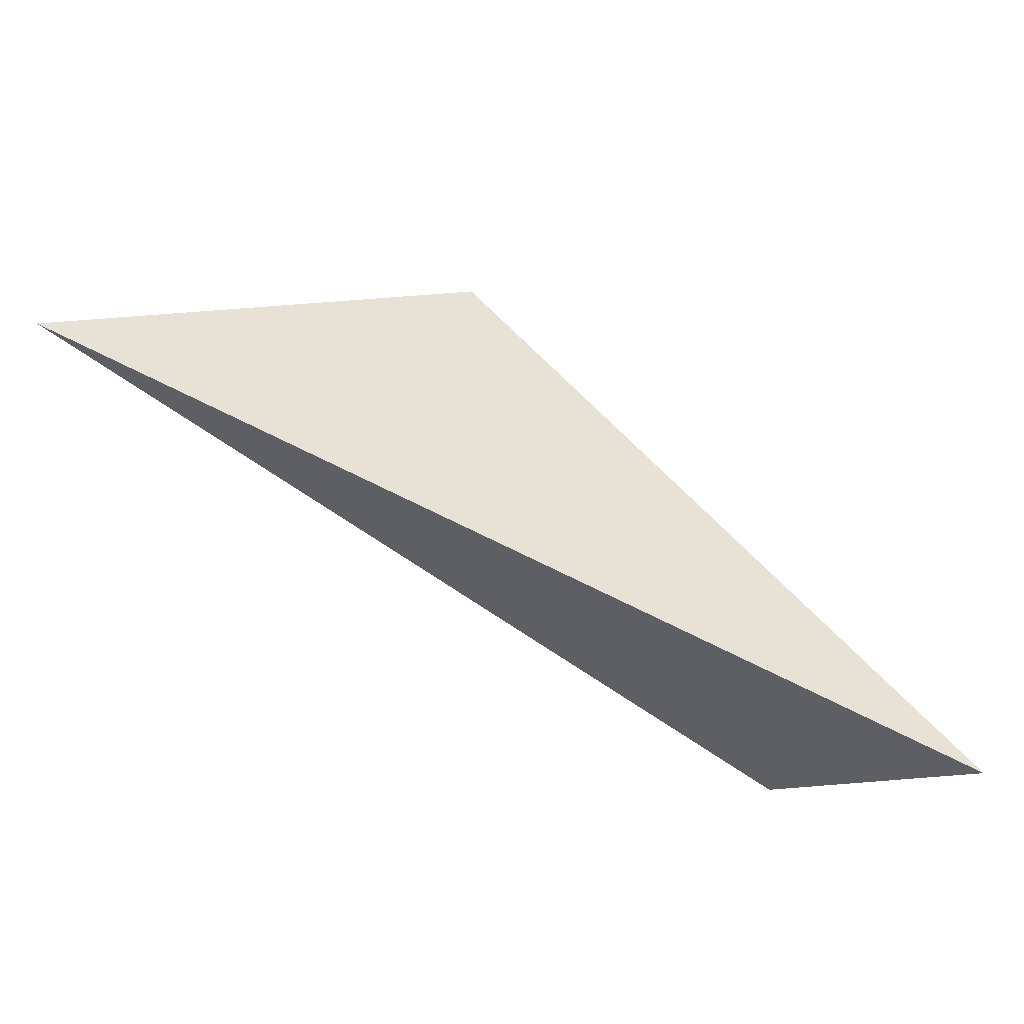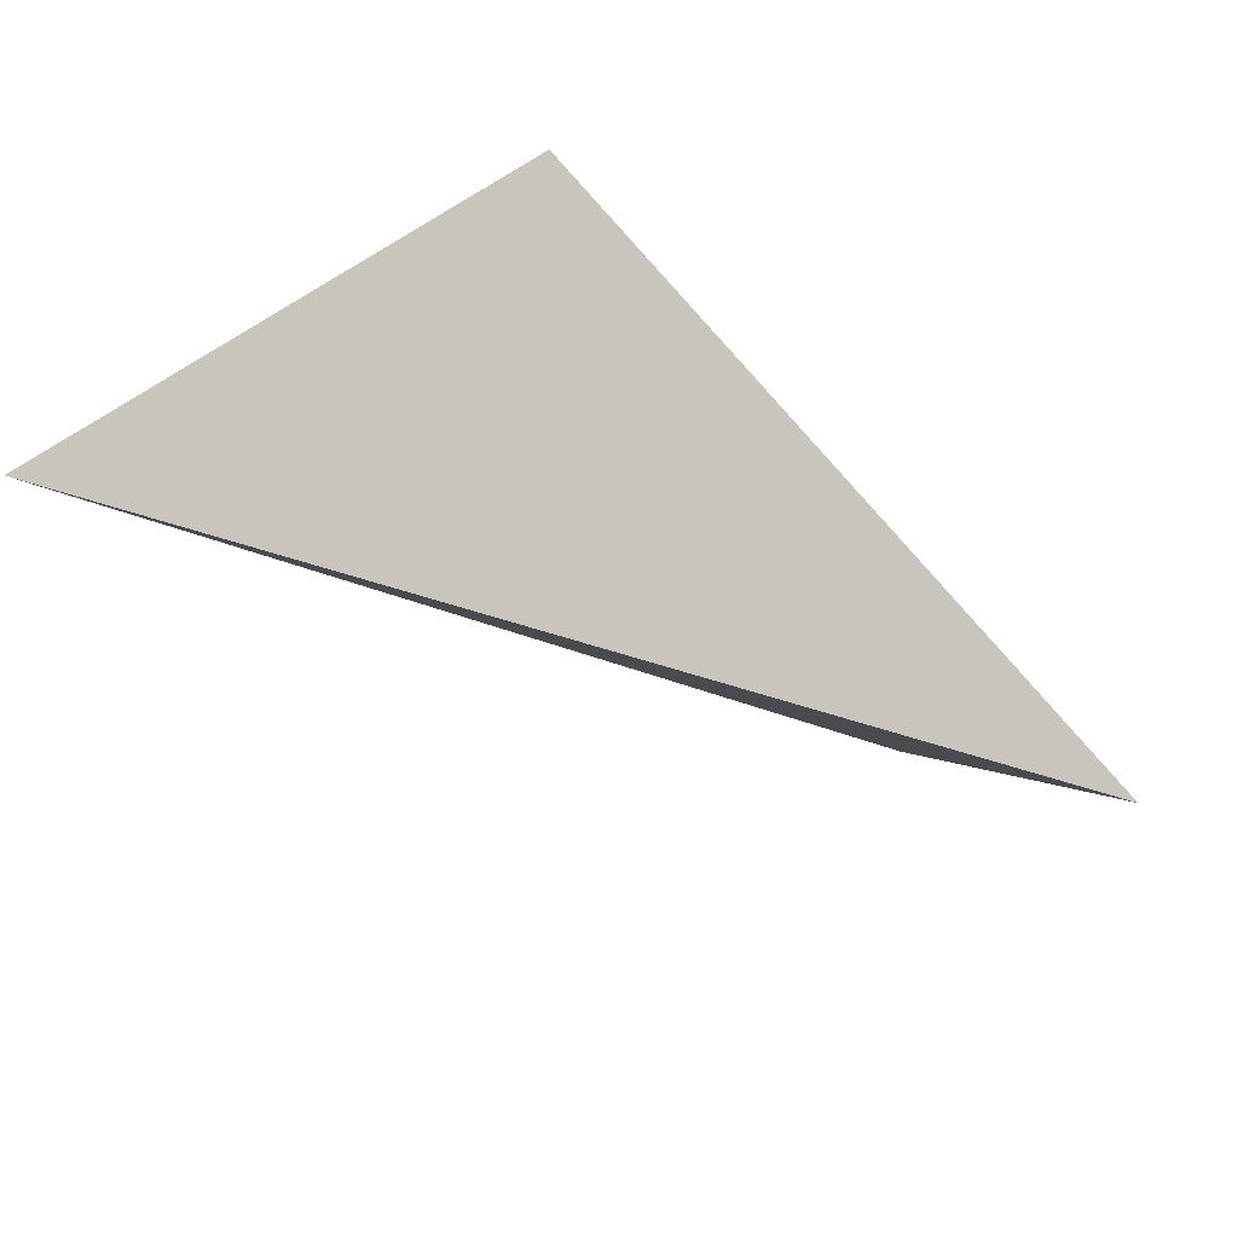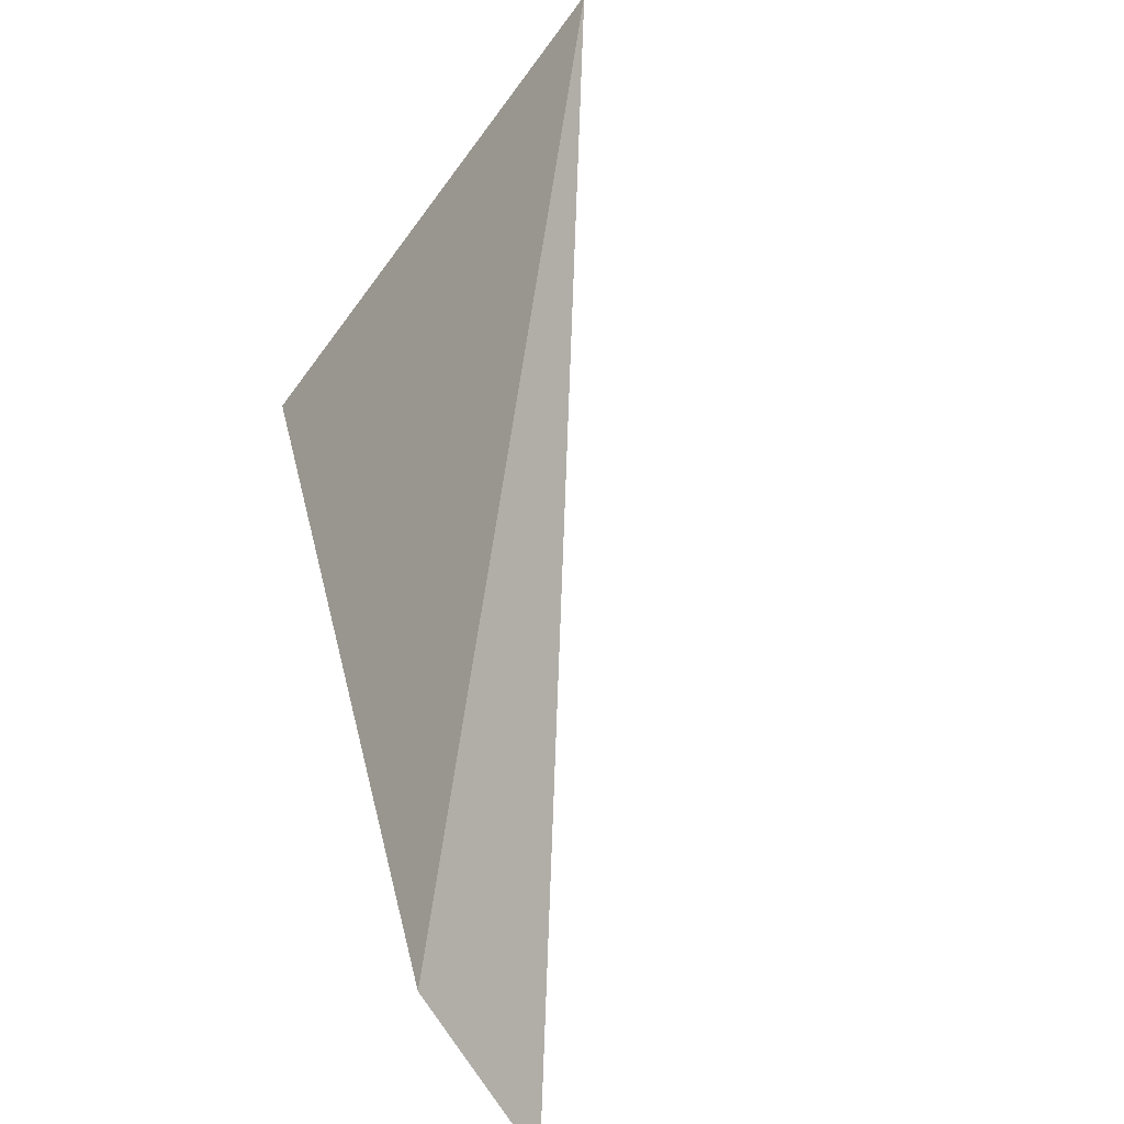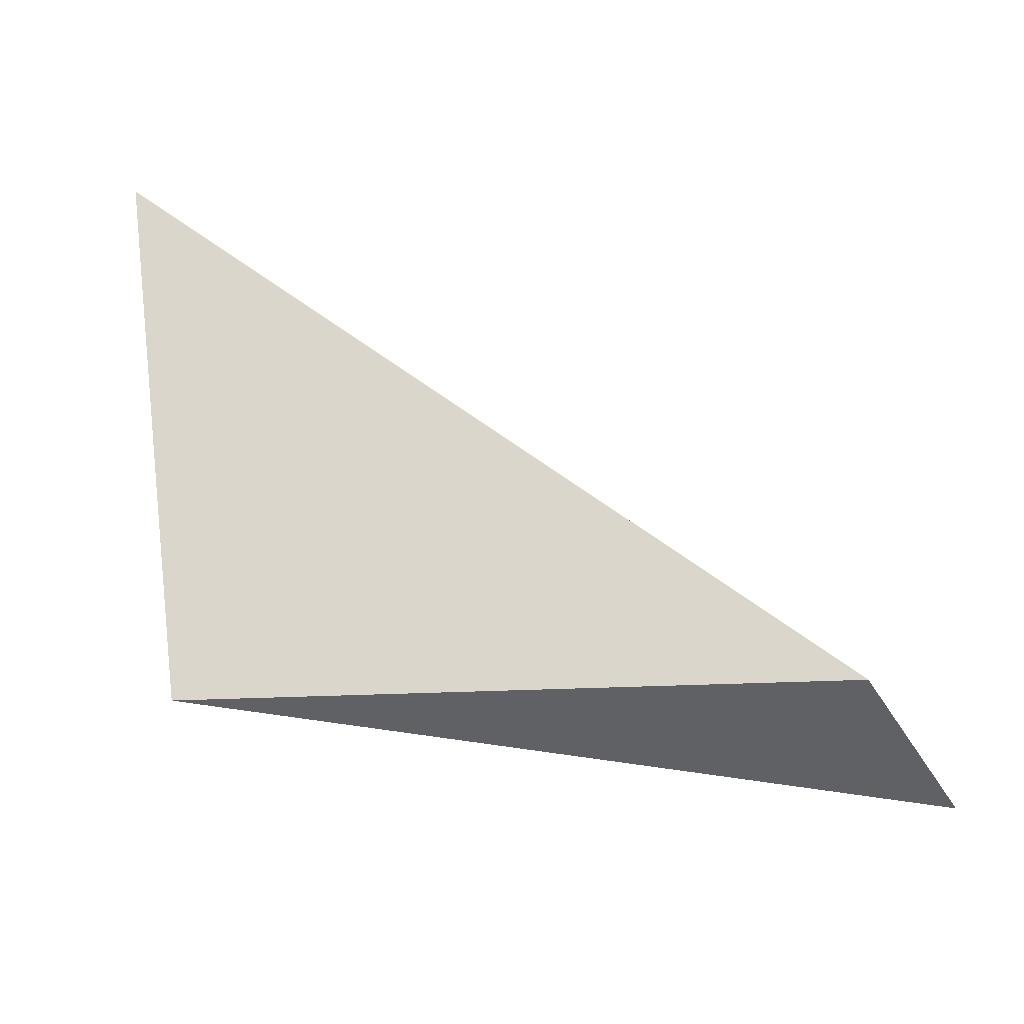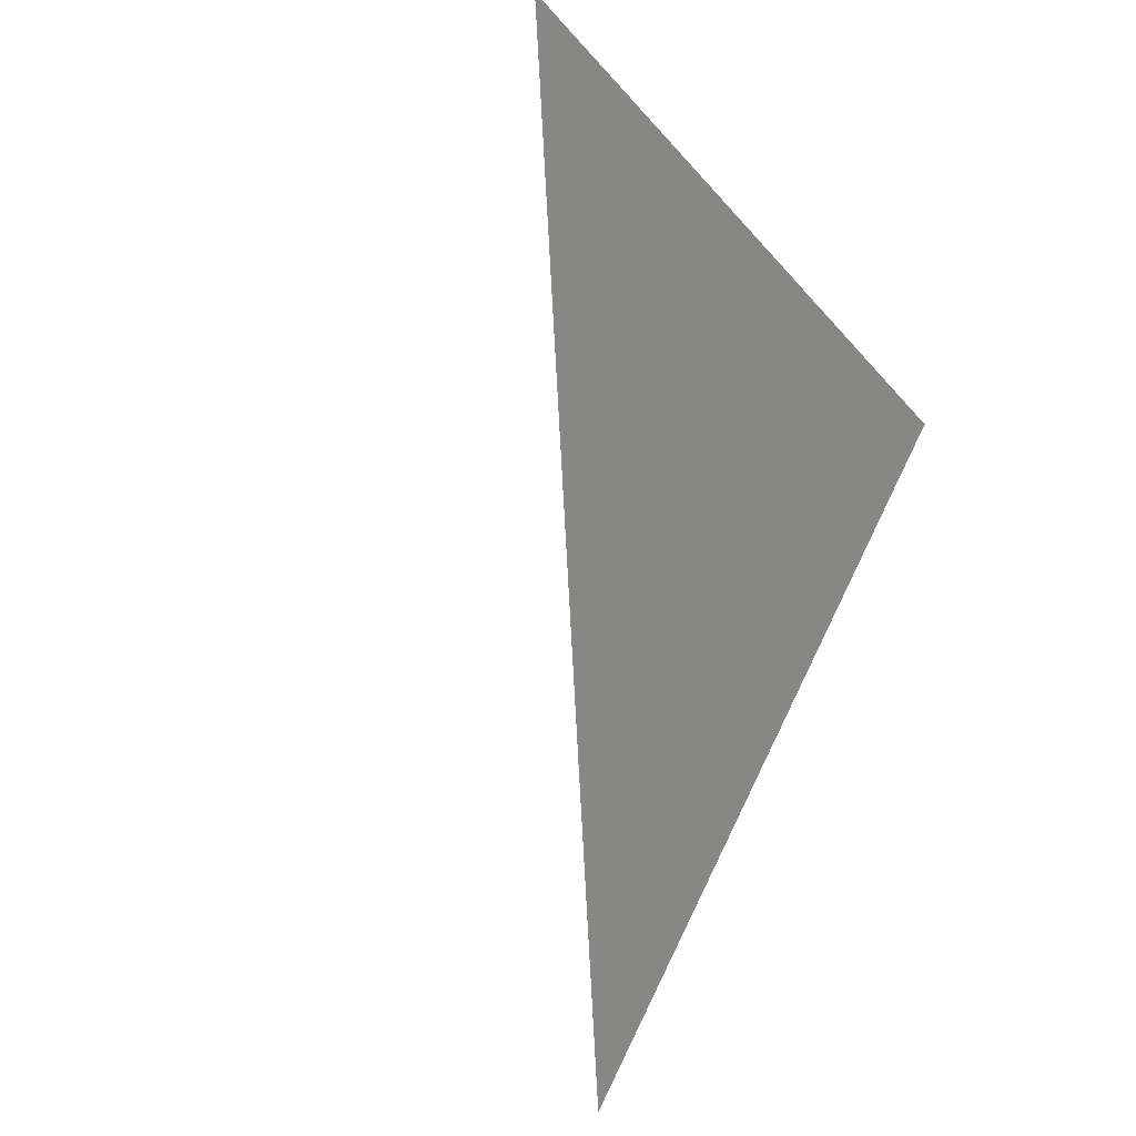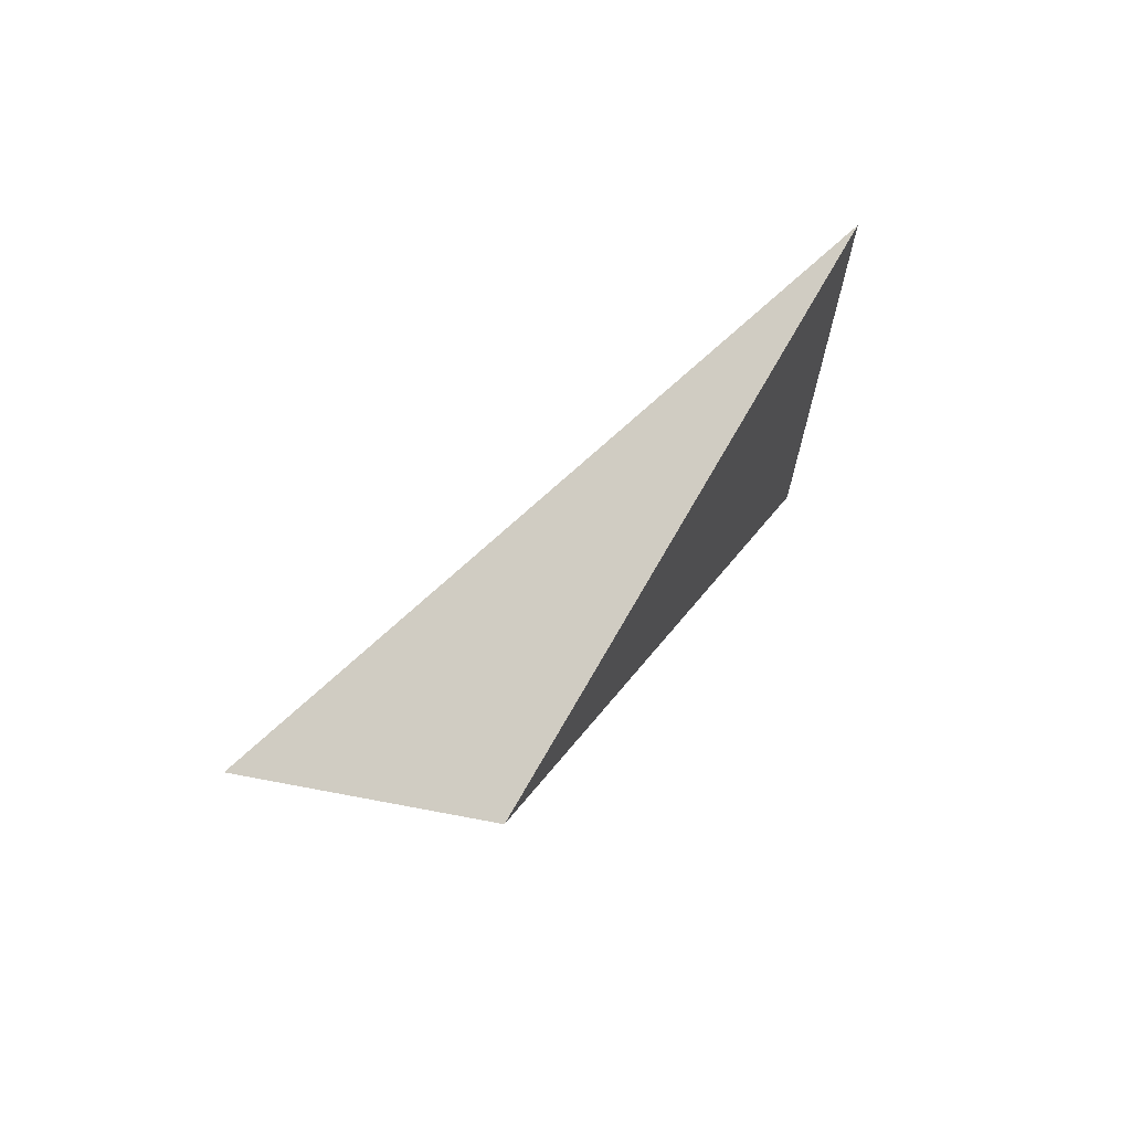
<metadata>
{"format":"obj","ext":"obj","renderer":"f3d","projection":"perspective","resolution":1024,"background":"white","views":[{"elev":-5.4,"azim":-154.0,"up":"+Z"},{"elev":40.1,"azim":-156.5,"up":"+Z"},{"elev":-64.4,"azim":117.1,"up":"+Z"},{"elev":-45.7,"azim":124.7,"up":"+Y"},{"elev":75.8,"azim":-64.0,"up":"+Z"},{"elev":-14.9,"azim":-29.7,"up":"+Z"}]}
</metadata>
<code>
v 0.6246 -0.31 -0.5116
v 0.5295 -0.31 -0.5031
v 0.7725 -0.31 -0.2757
v 0.8764 -0.1136 -0.3155
f 2 1 3
f 3 1 4
f 4 1 2
f 4 2 3

</code>
